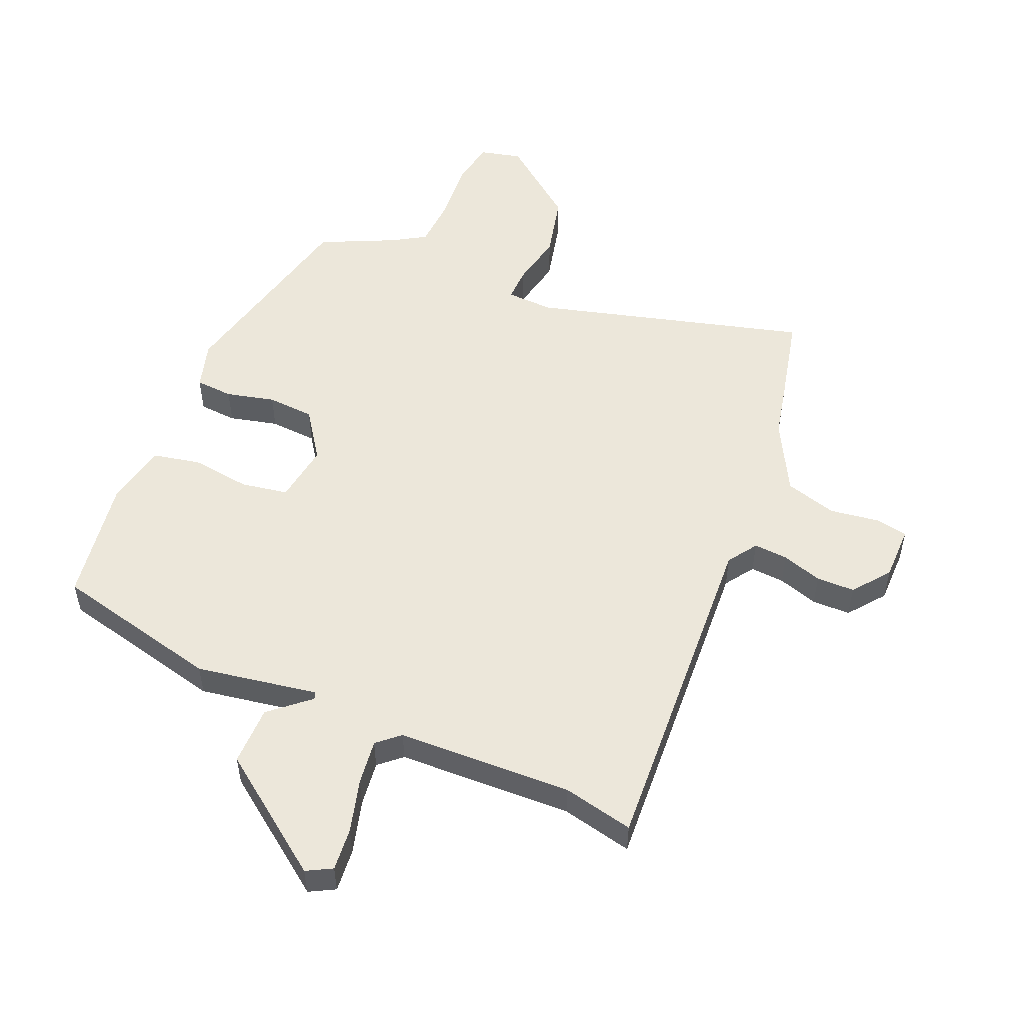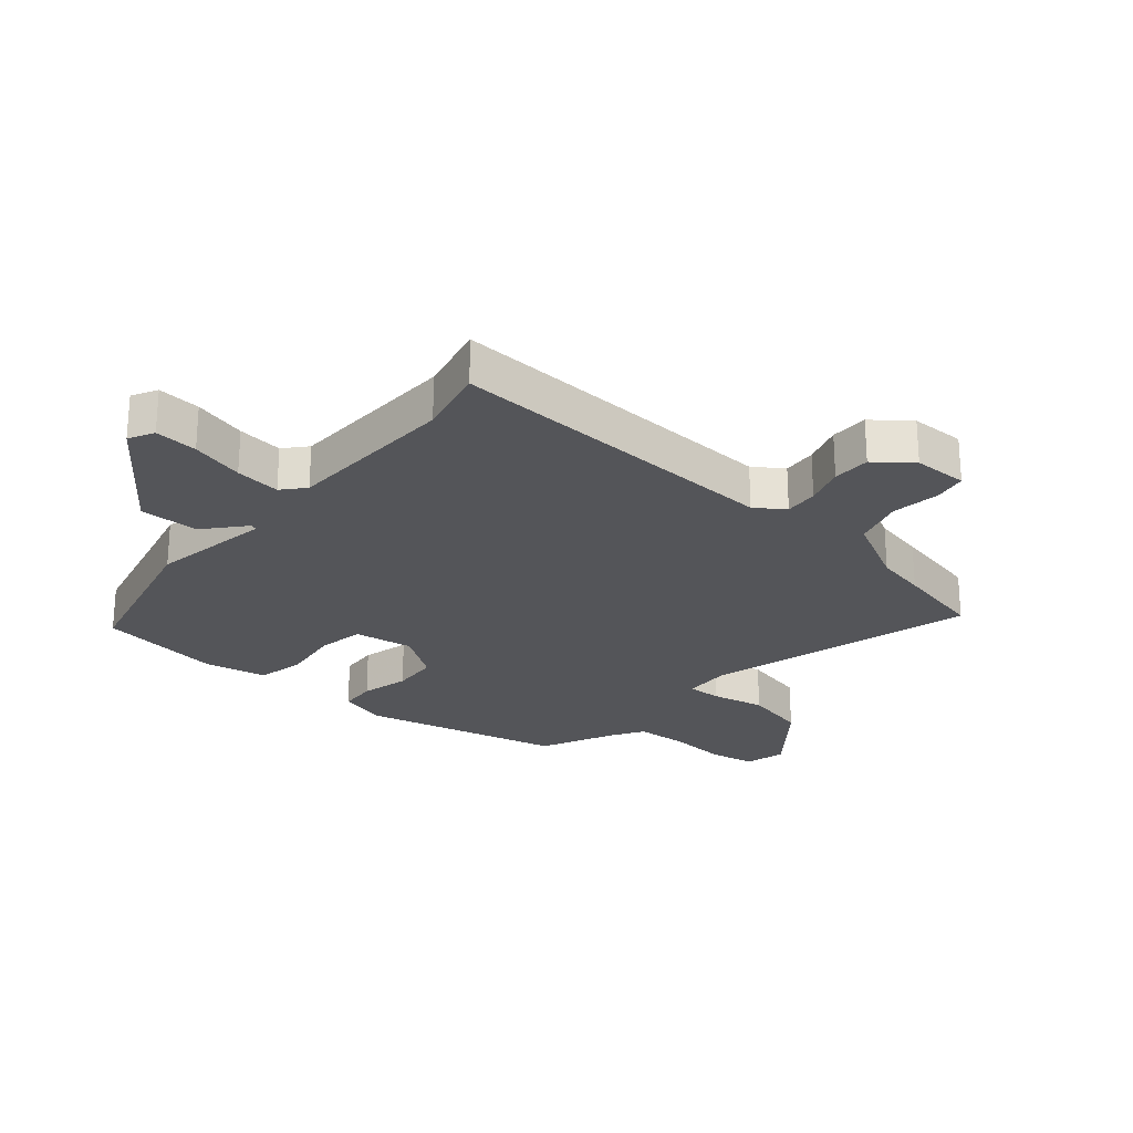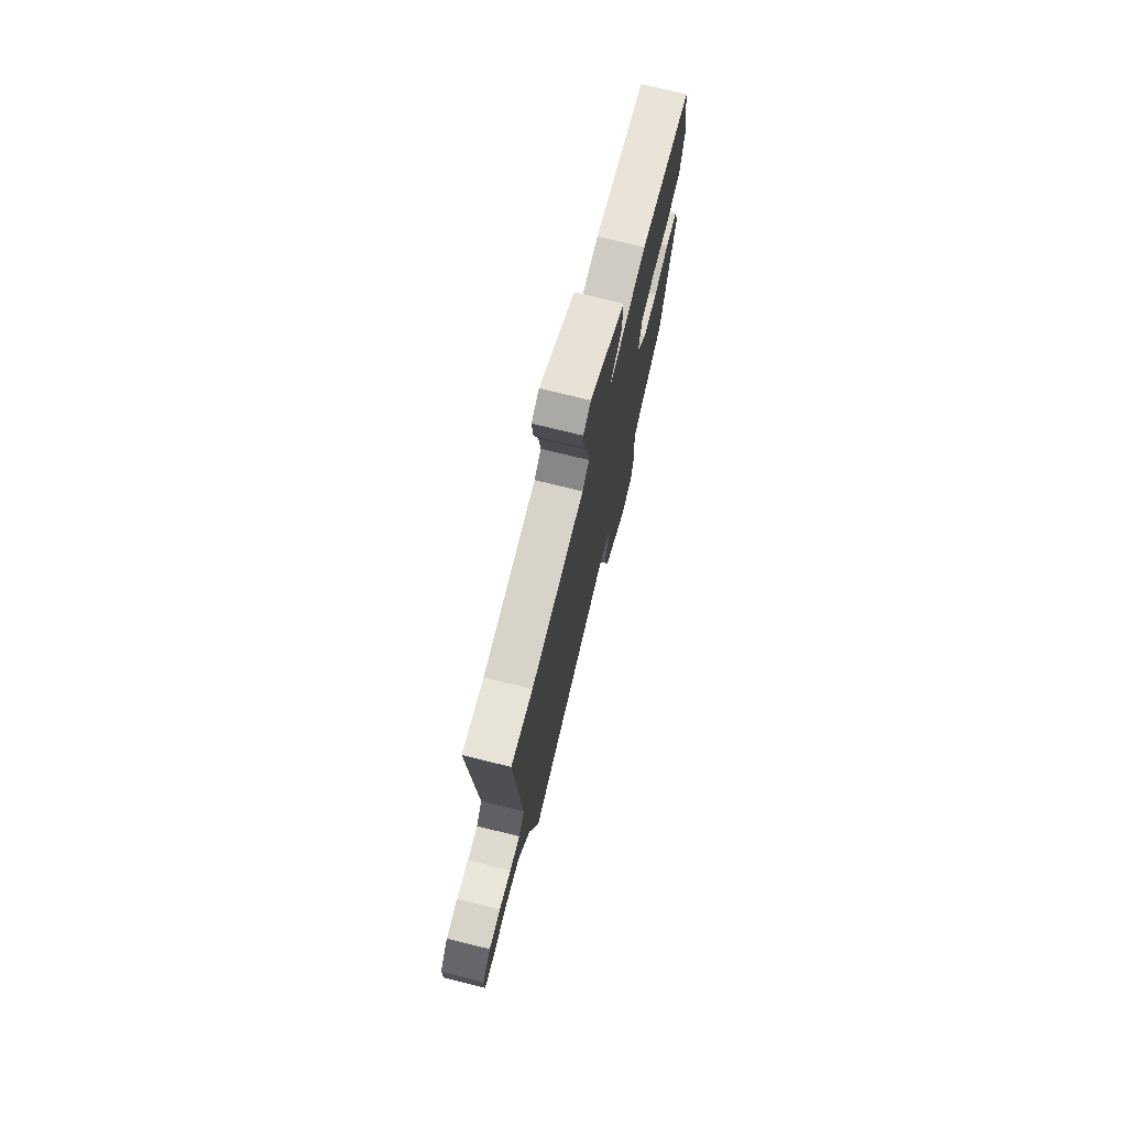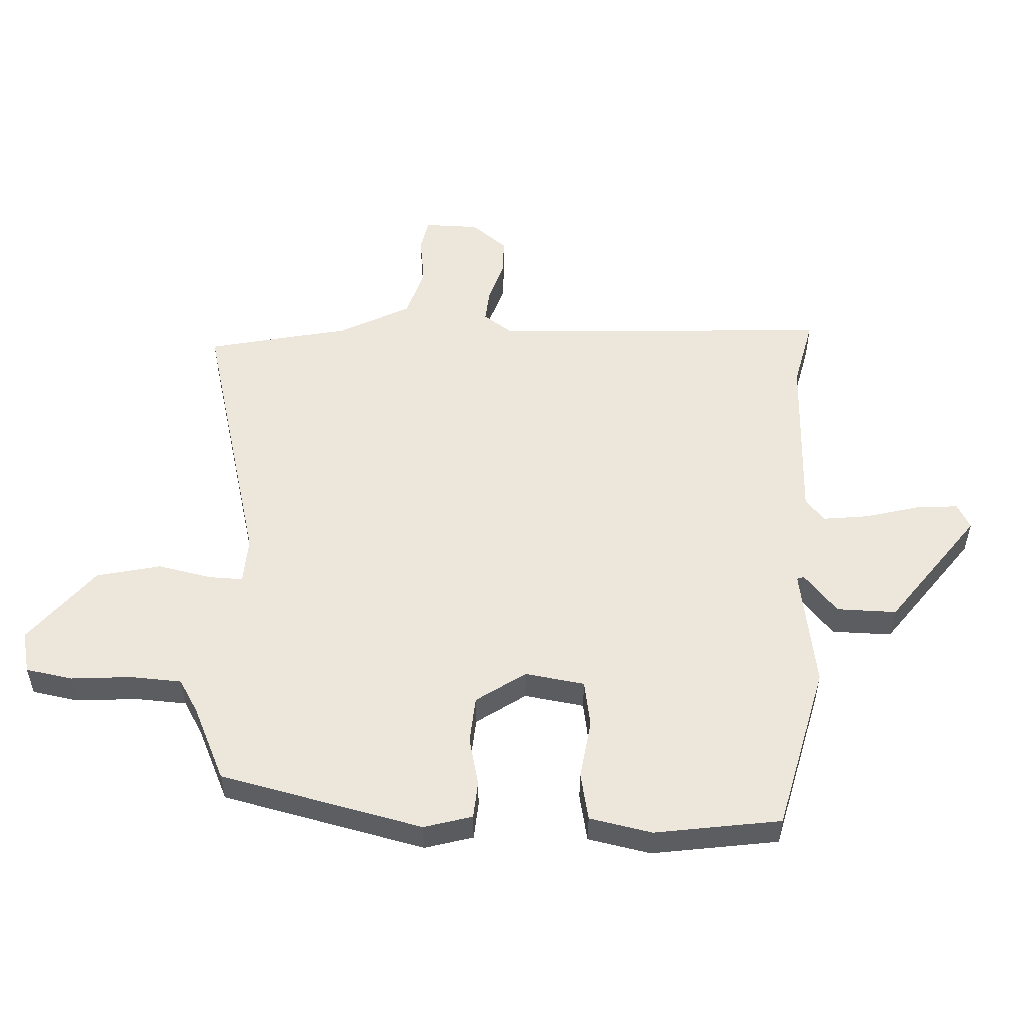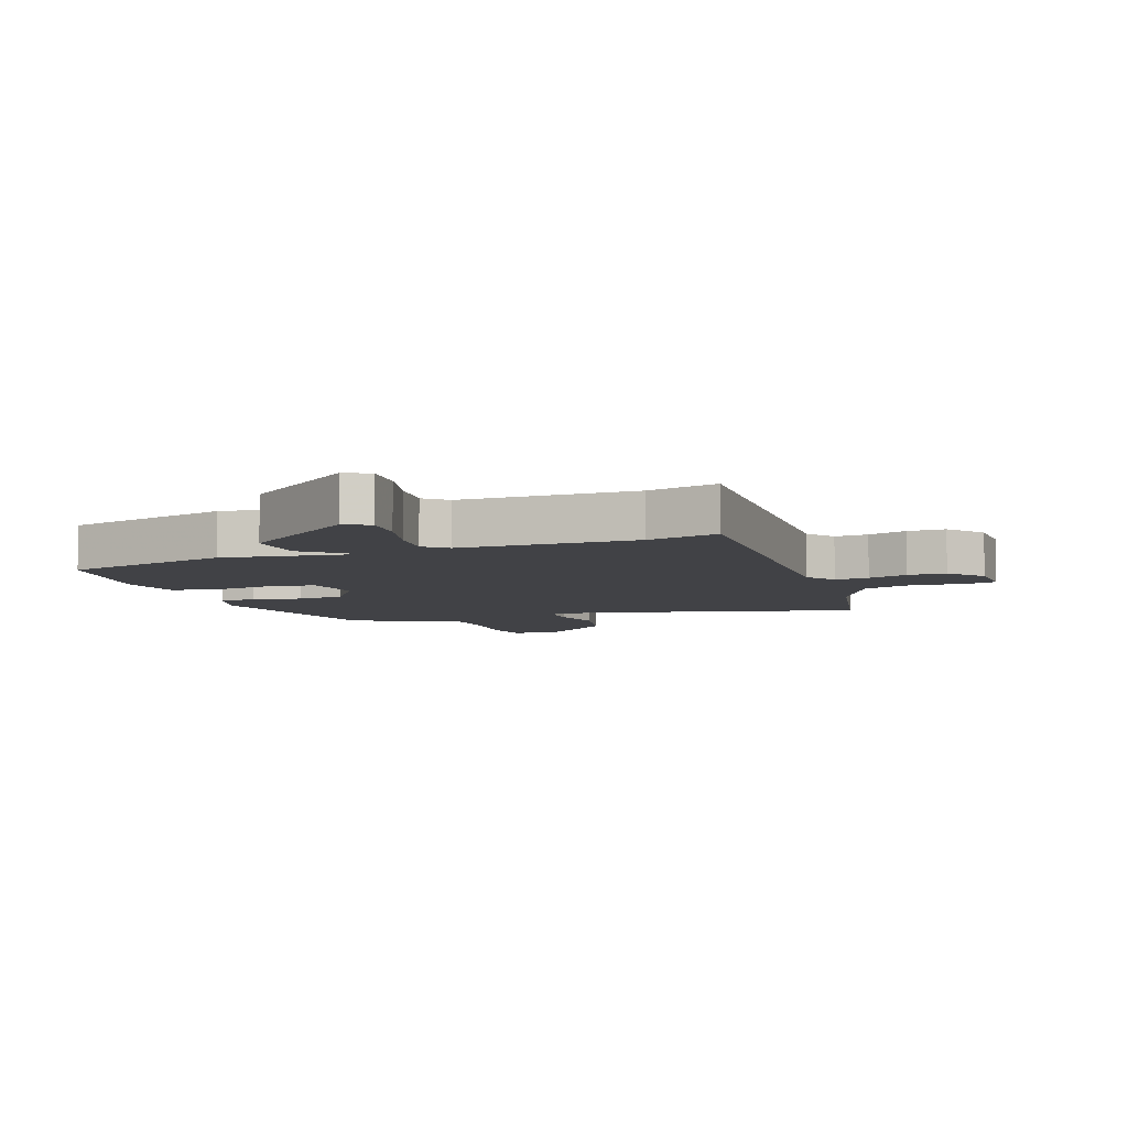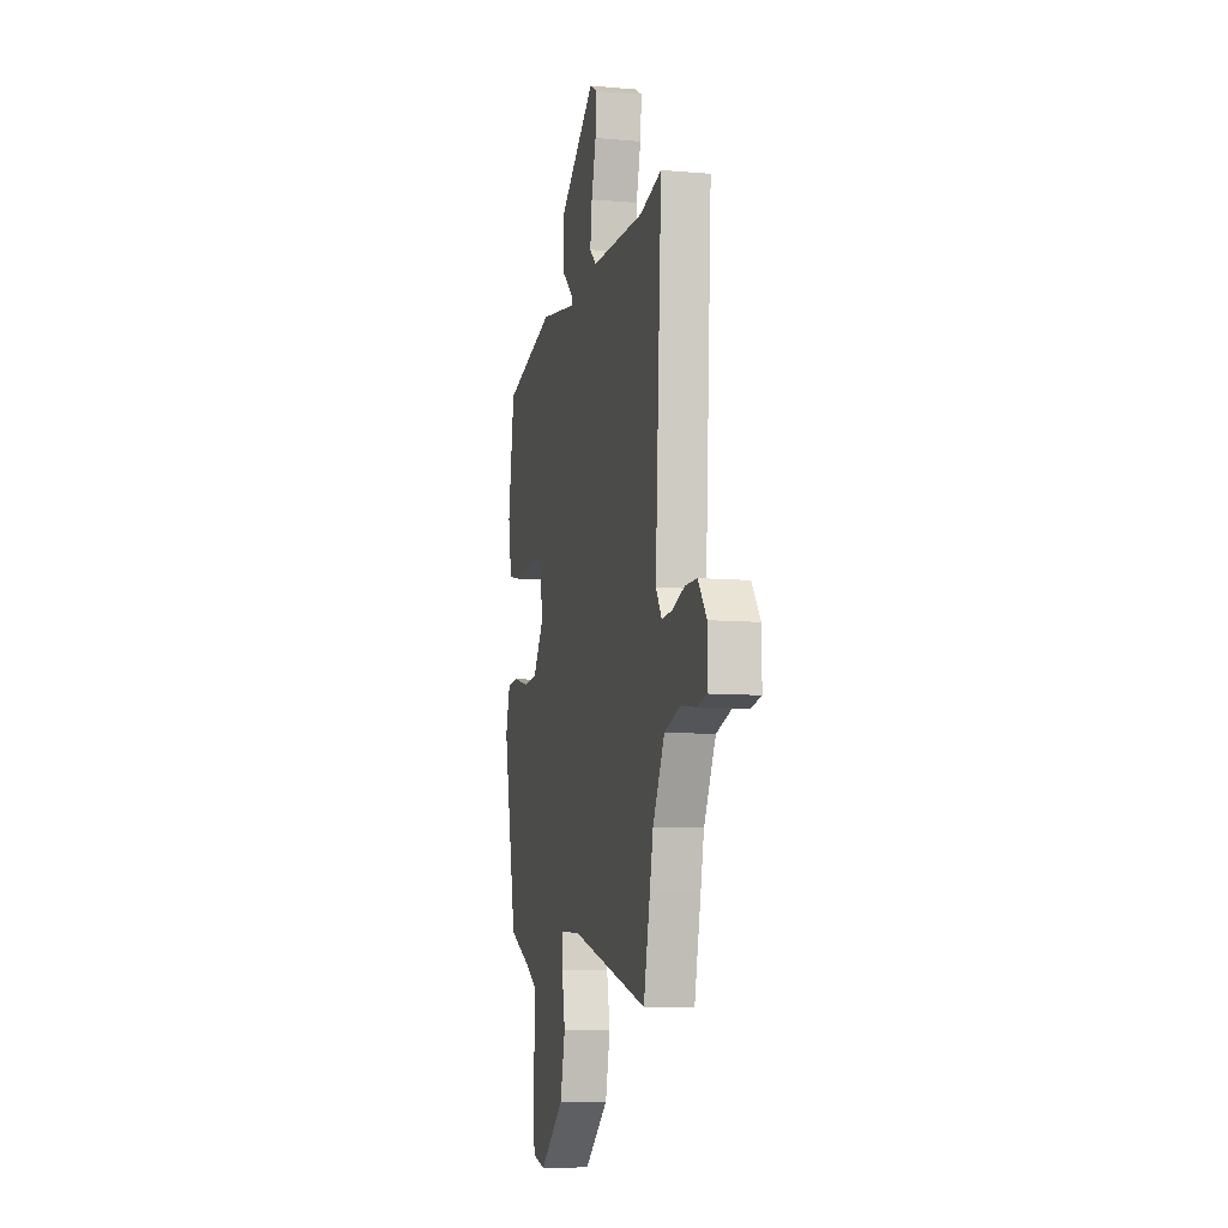
<metadata>
{"format":"obj","ext":"obj","renderer":"f3d","projection":"perspective","resolution":1024,"background":"white","views":[{"elev":52.4,"azim":23.3,"up":"+Y"},{"elev":-24.6,"azim":50.1,"up":"+Y"},{"elev":74.9,"azim":103.9,"up":"+Z"},{"elev":53.2,"azim":-86.6,"up":"+Y"},{"elev":-6.6,"azim":21.0,"up":"+Y"},{"elev":-9.1,"azim":77.1,"up":"+Z"}]}
</metadata>
<code>
v -0.482 0.07 0.454
v -0.201 0.07 0.52
v 0.002 0.07 0.485
v 0.006 0.07 0.497
v -0.059 0.07 0.554
v -0.059 0.07 0.654
v 0.136 0.07 0.796
v 0.178 0.07 0.773
v 0.171 0.07 0.701
v 0.146 0.07 0.612
v 0.136 0.07 0.536
v 0.173 0.07 0.503
v 0.465 0.07 0.492
v 0.583 0.07 0.518
v 0.548 0.07 -0.052
v 0.581 0.07 -0.101
v 0.638 0.07 -0.097
v 0.705 0.07 -0.076
v 0.769 0.07 -0.077
v 0.816 0.07 -0.138
v 0.816 0.07 -0.23
v 0.761 0.07 -0.24
v 0.679 0.07 -0.228
v 0.593 0.07 -0.253
v 0.529 0.07 -0.372
v 0.51 0.07 -0.458
v 0.475 0.07 -0.608
v 0.022 0.07 -0.483
v -0.057 0.07 -0.486
v -0.056 0.07 -0.543
v -0.038 0.07 -0.634
v -0.064 0.07 -0.741
v -0.196 0.07 -0.844
v -0.266 0.07 -0.827
v -0.279 0.07 -0.749
v -0.27 0.07 -0.648
v -0.274 0.07 -0.562
v -0.329 0.07 -0.528
v -0.453 0.07 -0.469
v -0.528 0.07 -0.129
v -0.504 0.07 -0.049
v -0.441 0.07 -0.045
v -0.36 0.07 -0.065
v -0.281 0.07 -0.06
v -0.224 0.07 0.021
v -0.238 0.07 0.121
v -0.316 0.07 0.135
v -0.416 0.07 0.122
v -0.496 0.07 0.139
v -0.516 0.07 0.244
v -0.482 0 0.454
v -0.201 0 0.52
v 0.002 0 0.485
v 0.006 0 0.497
v -0.059 0 0.554
v -0.059 0 0.654
v 0.136 0 0.796
v 0.178 0 0.773
v 0.171 0 0.701
v 0.146 0 0.612
v 0.136 0 0.536
v 0.173 0 0.503
v 0.465 0 0.492
v 0.583 0 0.518
v 0.548 0 -0.052
v 0.581 0 -0.101
v 0.638 0 -0.097
v 0.705 0 -0.076
v 0.769 0 -0.077
v 0.816 0 -0.138
v 0.816 0 -0.23
v 0.761 0 -0.24
v 0.679 0 -0.228
v 0.593 0 -0.253
v 0.529 0 -0.372
v 0.51 0 -0.458
v 0.475 0 -0.608
v 0.022 0 -0.483
v -0.057 0 -0.486
v -0.056 0 -0.543
v -0.038 0 -0.634
v -0.064 0 -0.741
v -0.196 0 -0.844
v -0.266 0 -0.827
v -0.279 0 -0.749
v -0.27 0 -0.648
v -0.274 0 -0.562
v -0.329 0 -0.528
v -0.453 0 -0.469
v -0.528 0 -0.129
v -0.504 0 -0.049
v -0.441 0 -0.045
v -0.36 0 -0.065
v -0.281 0 -0.06
v -0.224 0 0.021
v -0.238 0 0.121
v -0.316 0 0.135
v -0.416 0 0.122
v -0.496 0 0.139
v -0.516 0 0.244
f 1 2 3
f 50 1 3
f 49 50 3
f 48 49 3
f 47 48 3
f 46 47 3
f 45 46 3
f 41 42 43
f 40 41 43
f 39 40 43
f 38 39 43
f 37 38 43 44
f 36 37 44 45
f 34 35 36
f 33 34 36
f 32 33 36
f 31 32 36
f 30 31 36
f 29 30 36 45
f 25 26 27 28
f 29 45 3
f 28 29 3
f 25 28 3
f 24 25 3
f 21 22 23
f 20 21 23
f 19 20 23
f 18 19 23
f 17 18 23
f 16 17 23 24
f 13 14 15
f 12 13 15
f 24 3 4
f 16 24 4
f 15 16 4
f 12 15 4
f 11 12 4
f 8 9 10
f 7 8 10
f 7 10 11
f 6 7 11
f 5 6 11
f 4 5 11
f 53 52 51
f 53 51 100
f 53 100 99
f 53 99 98
f 53 98 97
f 53 97 96
f 53 96 95
f 93 92 91
f 93 91 90
f 93 90 89
f 93 89 88
f 94 93 88 87
f 95 94 87 86
f 86 85 84
f 86 84 83
f 86 83 82
f 86 82 81
f 86 81 80
f 95 86 80 79
f 78 77 76 75
f 53 95 79
f 53 79 78
f 53 78 75
f 53 75 74
f 73 72 71
f 73 71 70
f 73 70 69
f 73 69 68
f 73 68 67
f 74 73 67 66
f 65 64 63
f 65 63 62
f 54 53 74
f 54 74 66
f 54 66 65
f 54 65 62
f 54 62 61
f 60 59 58
f 60 58 57
f 61 60 57
f 61 57 56
f 61 56 55
f 61 55 54
f 1 51 52 2
f 2 52 53 3
f 3 53 54 4
f 4 54 55 5
f 5 55 56 6
f 6 56 57 7
f 7 57 58 8
f 8 58 59 9
f 9 59 60 10
f 10 60 61 11
f 11 61 62 12
f 12 62 63 13
f 13 63 64 14
f 14 64 65 15
f 15 65 66 16
f 16 66 67 17
f 17 67 68 18
f 18 68 69 19
f 19 69 70 20
f 20 70 71 21
f 21 71 72 22
f 22 72 73 23
f 23 73 74 24
f 24 74 75 25
f 25 75 76 26
f 26 76 77 27
f 27 77 78 28
f 28 78 79 29
f 29 79 80 30
f 30 80 81 31
f 31 81 82 32
f 32 82 83 33
f 33 83 84 34
f 34 84 85 35
f 35 85 86 36
f 36 86 87 37
f 37 87 88 38
f 38 88 89 39
f 39 89 90 40
f 40 90 91 41
f 41 91 92 42
f 42 92 93 43
f 43 93 94 44
f 44 94 95 45
f 45 95 96 46
f 46 96 97 47
f 47 97 98 48
f 48 98 99 49
f 49 99 100 50
f 50 100 51 1

</code>
